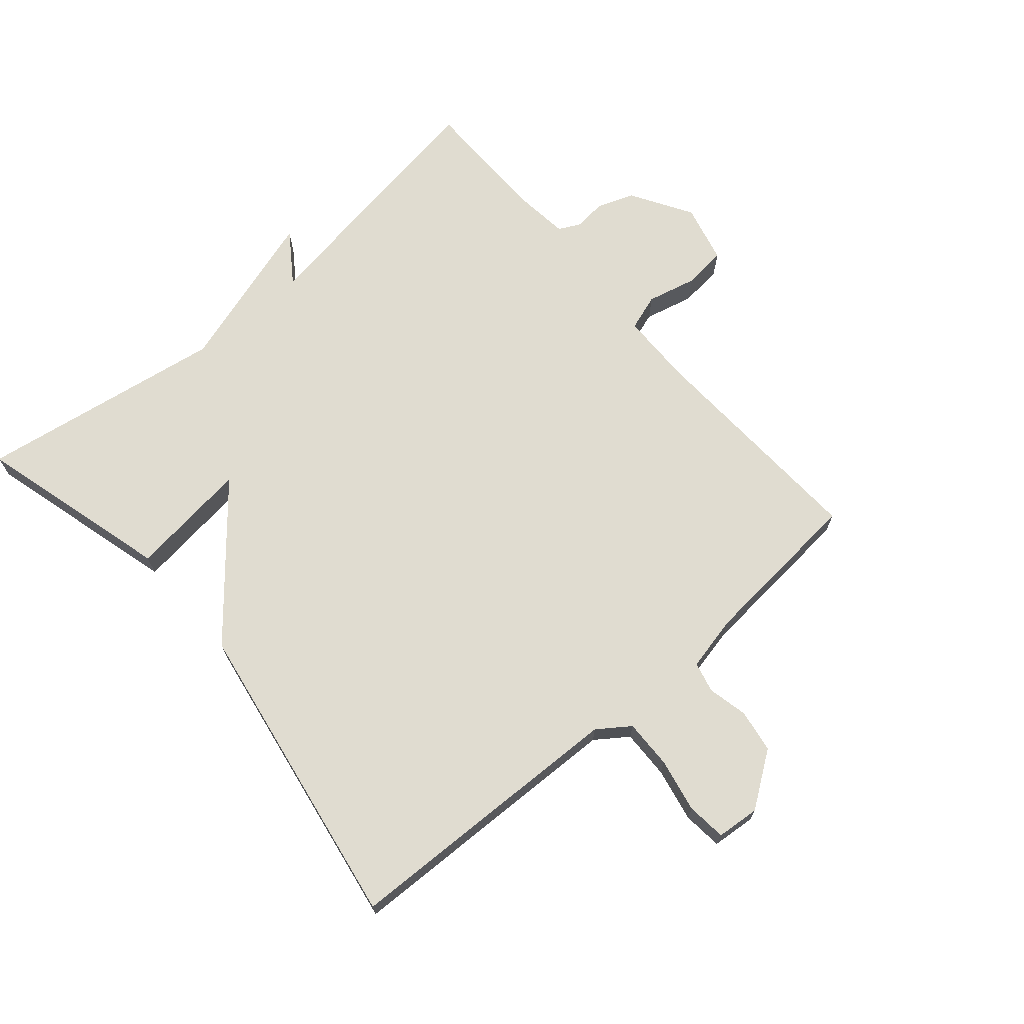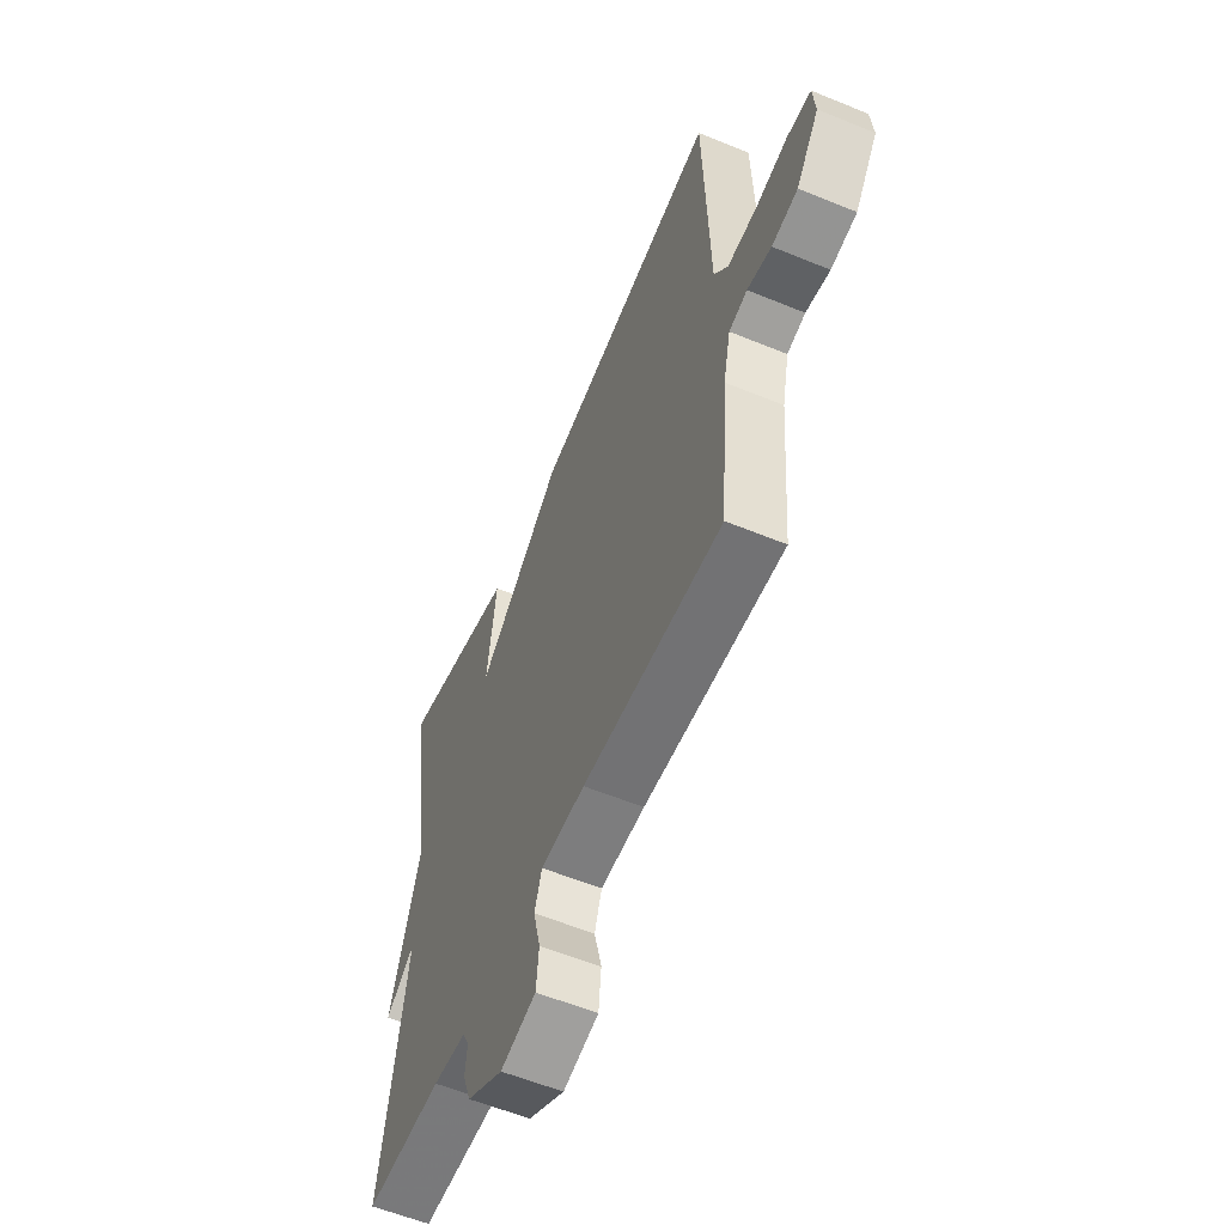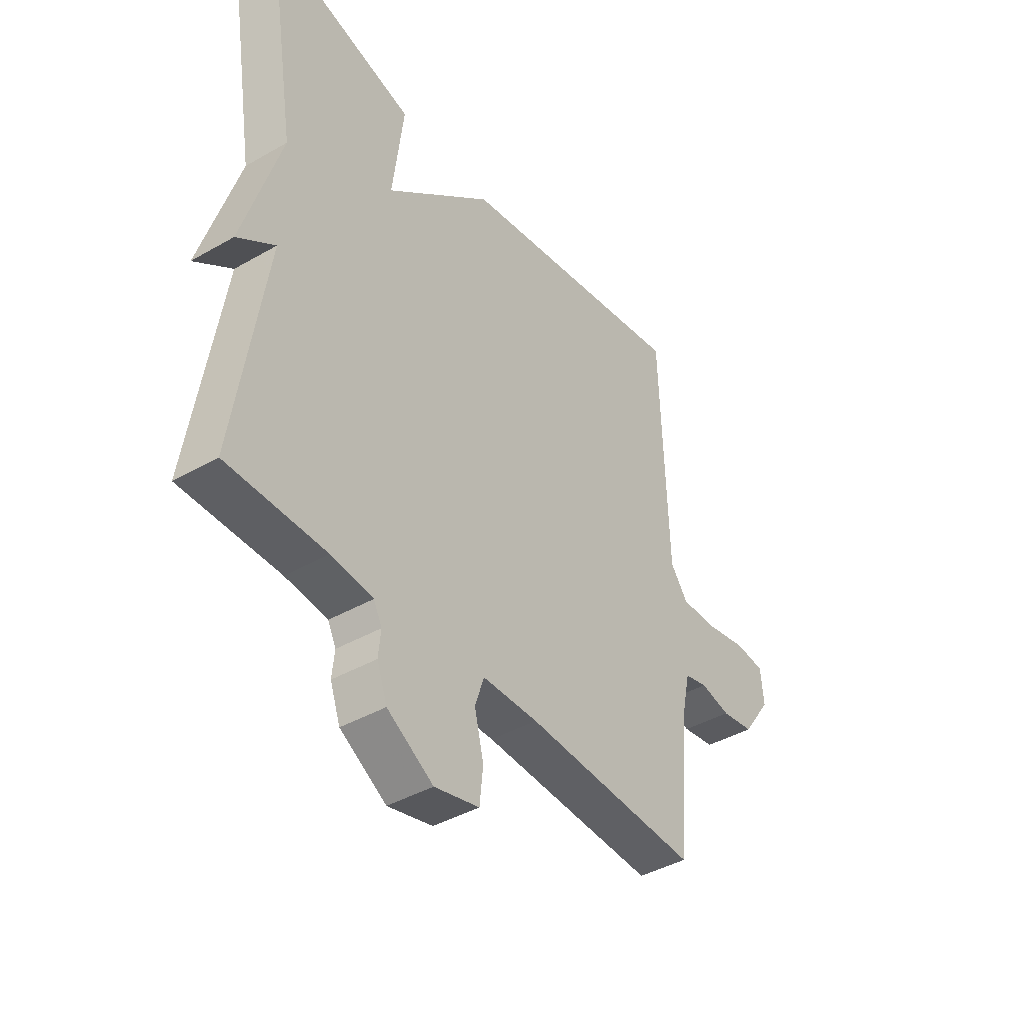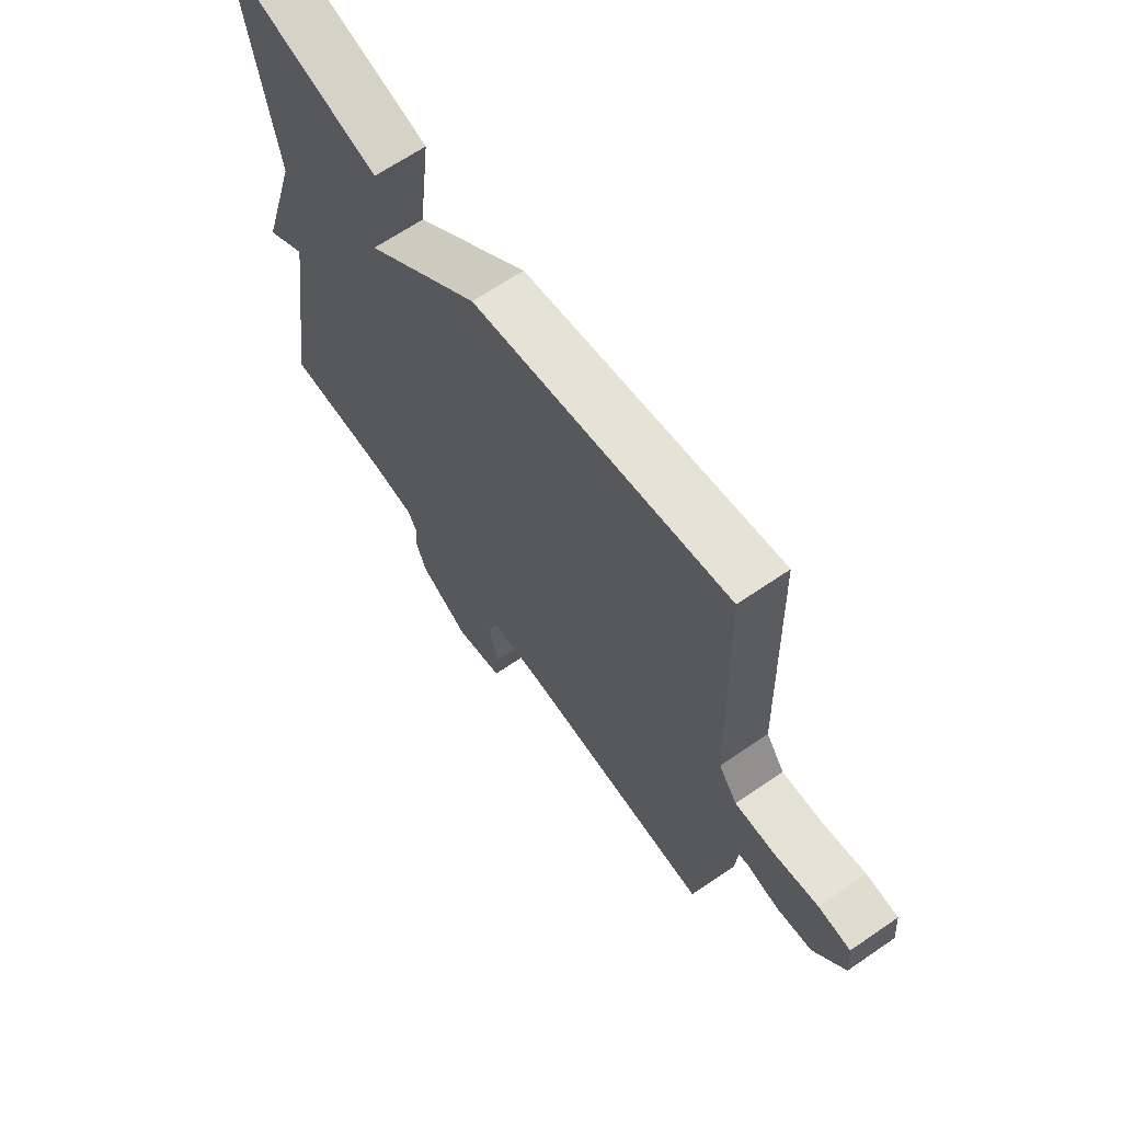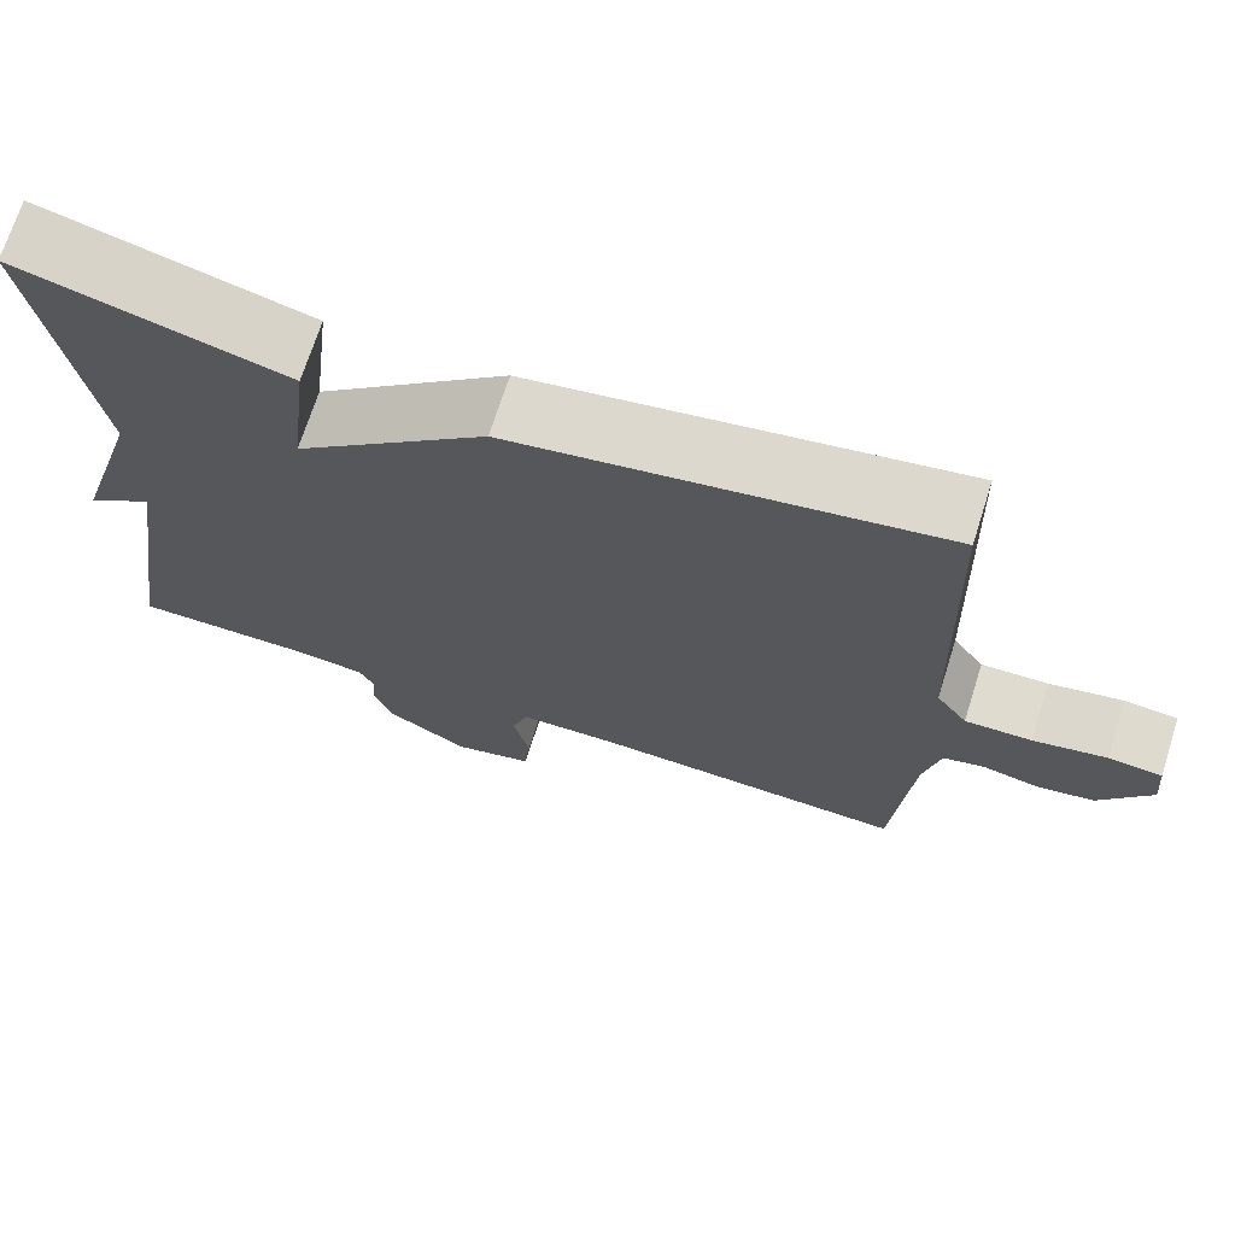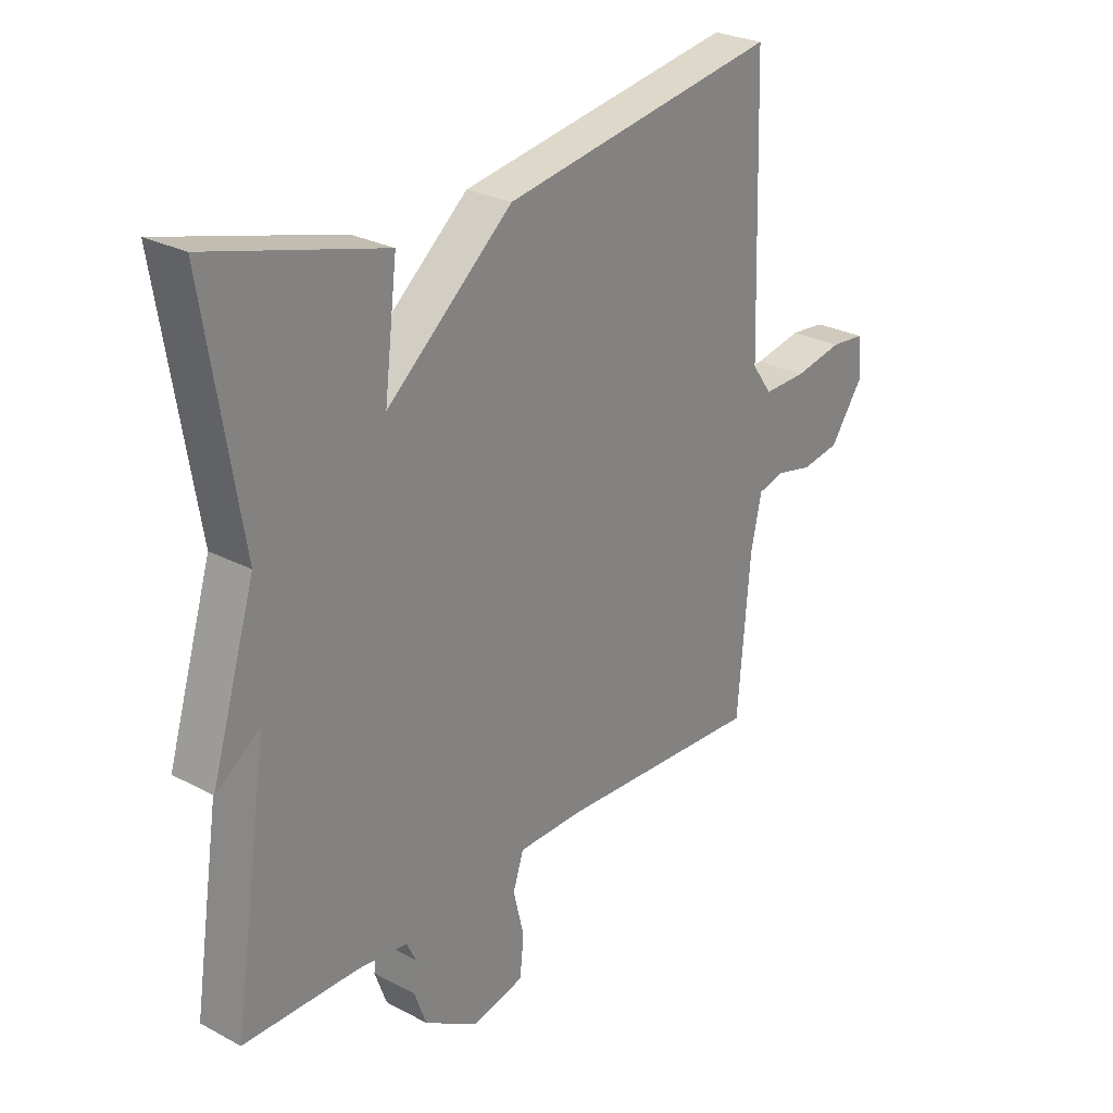
<metadata>
{"format":"obj","ext":"obj","renderer":"f3d","projection":"perspective","resolution":1024,"background":"white","views":[{"elev":69.5,"azim":49.2,"up":"+Y"},{"elev":-58.2,"azim":67.0,"up":"+Z"},{"elev":-41.5,"azim":-55.2,"up":"+Z"},{"elev":65.7,"azim":55.4,"up":"+Z"},{"elev":70.2,"azim":17.6,"up":"+Z"},{"elev":26.8,"azim":-50.5,"up":"+Z"}]}
</metadata>
<code>
v 0.5 0.07 -0.5
v 0.136 0.07 -0.483
v 0.02 0.07 -0.485
v 0.001 0.07 -0.542
v 0.02 0.07 -0.62
v 0.013 0.07 -0.688
v -0.08 0.07 -0.711
v -0.176 0.07 -0.653
v -0.197 0.07 -0.595
v -0.192 0.07 -0.545
v -0.209 0.07 -0.511
v -0.296 0.07 -0.501
v -0.5 0.07 -0.5
v -0.437 0.07 -0.088
v -0.515 0.07 -0.143
v -0.437 0.07 0.112
v -0.5 0.07 0.5
v -0.192 0.07 0.417
v -0.215 0.07 0.227
v 0.008 0.07 0.417
v 0.5 0.07 0.5
v 0.514 0.07 0.047
v 0.55 0.07 -0.003
v 0.627 0.07 -0.001
v 0.712 0.07 0.016
v 0.774 0.07 0.01
v 0.78 0.07 -0.058
v 0.72 0.07 -0.143
v 0.652 0.07 -0.154
v 0.589 0.07 -0.14
v 0.541 0.07 -0.152
v 0.522 0.07 -0.239
v 0.5 0 -0.5
v 0.136 0 -0.483
v 0.02 0 -0.485
v 0.001 0 -0.542
v 0.02 0 -0.62
v 0.013 0 -0.688
v -0.08 0 -0.711
v -0.176 0 -0.653
v -0.197 0 -0.595
v -0.192 0 -0.545
v -0.209 0 -0.511
v -0.296 0 -0.501
v -0.5 0 -0.5
v -0.437 0 -0.088
v -0.515 0 -0.143
v -0.437 0 0.112
v -0.5 0 0.5
v -0.192 0 0.417
v -0.215 0 0.227
v 0.008 0 0.417
v 0.5 0 0.5
v 0.514 0 0.047
v 0.55 0 -0.003
v 0.627 0 -0.001
v 0.712 0 0.016
v 0.774 0 0.01
v 0.78 0 -0.058
v 0.72 0 -0.143
v 0.652 0 -0.154
v 0.589 0 -0.14
v 0.541 0 -0.152
v 0.522 0 -0.239
f 28 29 30
f 27 28 30
f 26 27 30
f 25 26 30
f 24 25 30
f 23 24 30 31
f 22 23 31 32
f 32 1 2
f 22 32 2
f 21 22 2
f 20 21 2
f 19 20 2
f 16 17 18 19
f 14 15 16 19
f 12 13 14 19
f 8 9 10
f 7 8 10
f 6 7 10
f 5 6 10
f 4 5 10
f 3 4 10 11
f 19 2 3
f 3 11 12 19
f 62 61 60
f 62 60 59
f 62 59 58
f 62 58 57
f 62 57 56
f 63 62 56 55
f 64 63 55 54
f 34 33 64
f 34 64 54
f 34 54 53
f 34 53 52
f 34 52 51
f 51 50 49 48
f 51 48 47 46
f 51 46 45 44
f 42 41 40
f 42 40 39
f 42 39 38
f 42 38 37
f 42 37 36
f 43 42 36 35
f 35 34 51
f 51 44 43 35
f 1 33 34 2
f 2 34 35 3
f 3 35 36 4
f 4 36 37 5
f 5 37 38 6
f 6 38 39 7
f 7 39 40 8
f 8 40 41 9
f 9 41 42 10
f 10 42 43 11
f 11 43 44 12
f 12 44 45 13
f 13 45 46 14
f 14 46 47 15
f 15 47 48 16
f 16 48 49 17
f 17 49 50 18
f 18 50 51 19
f 19 51 52 20
f 20 52 53 21
f 21 53 54 22
f 22 54 55 23
f 23 55 56 24
f 24 56 57 25
f 25 57 58 26
f 26 58 59 27
f 27 59 60 28
f 28 60 61 29
f 29 61 62 30
f 30 62 63 31
f 31 63 64 32
f 32 64 33 1

</code>
